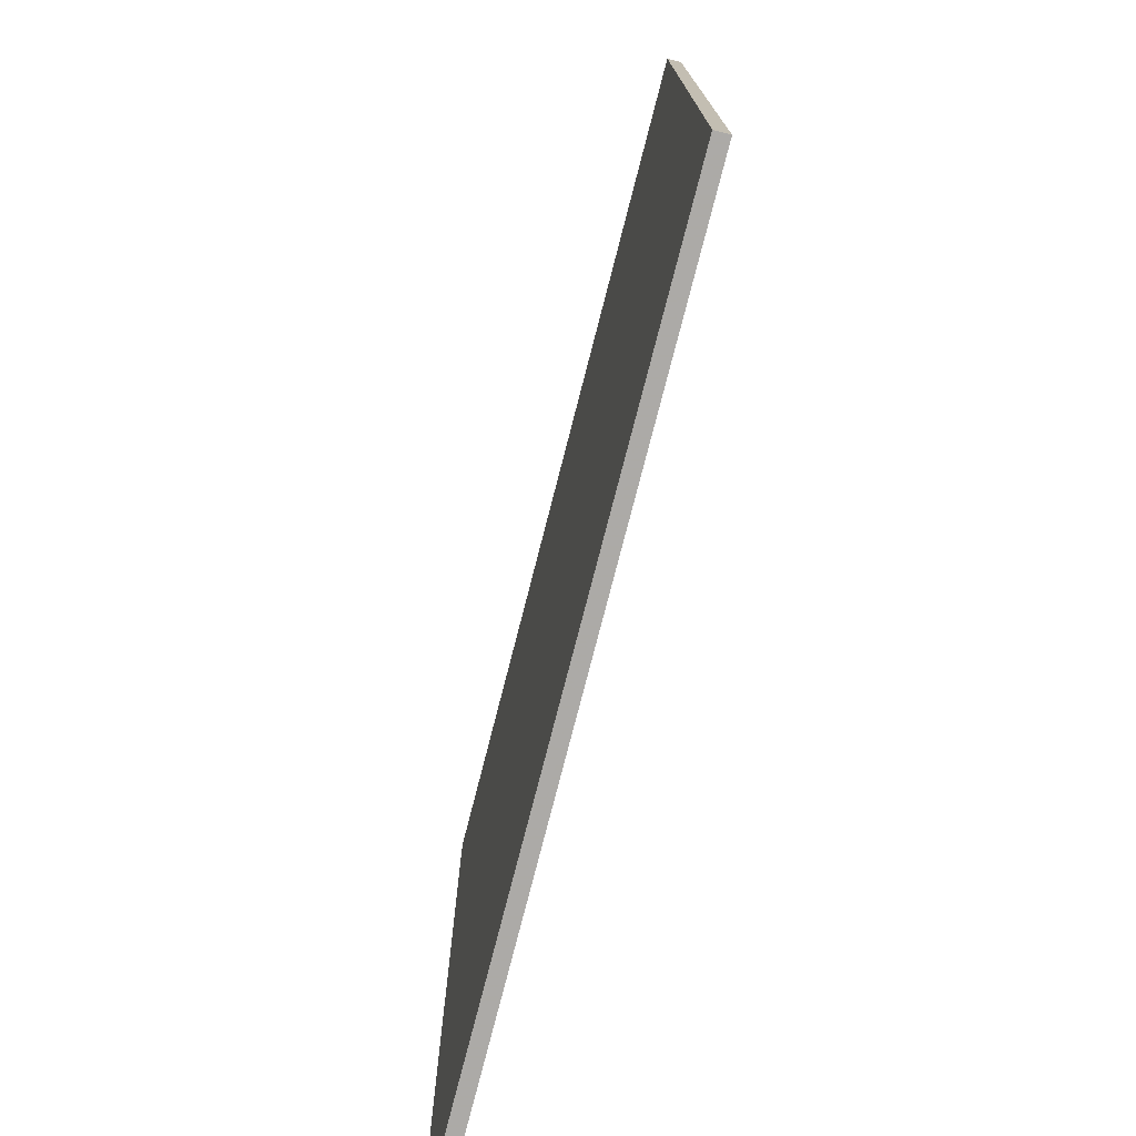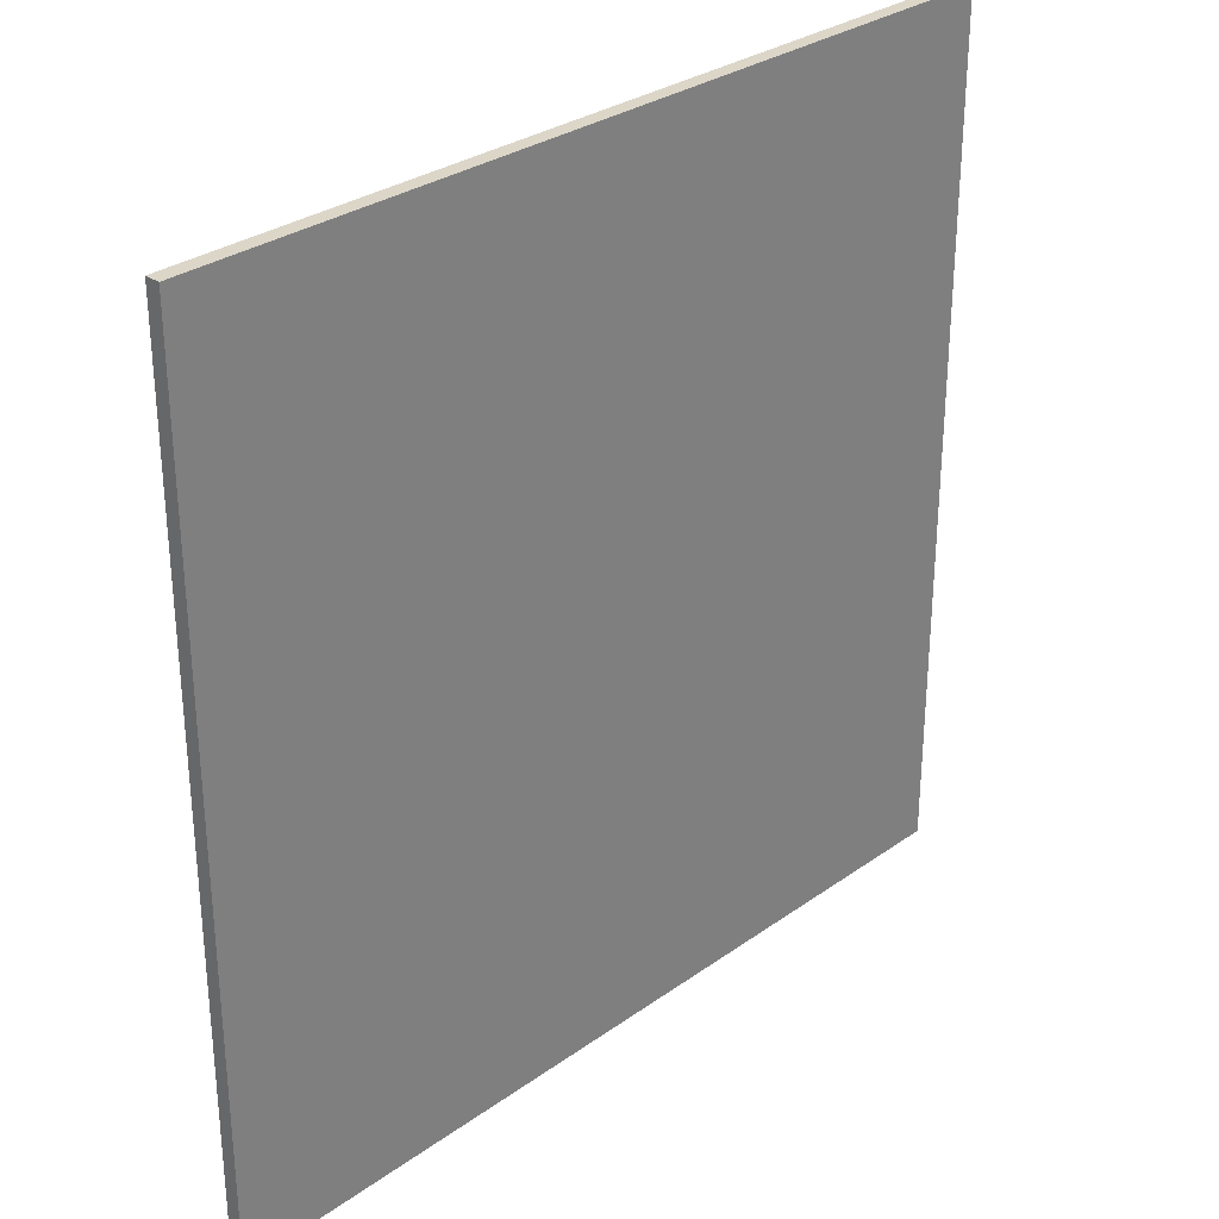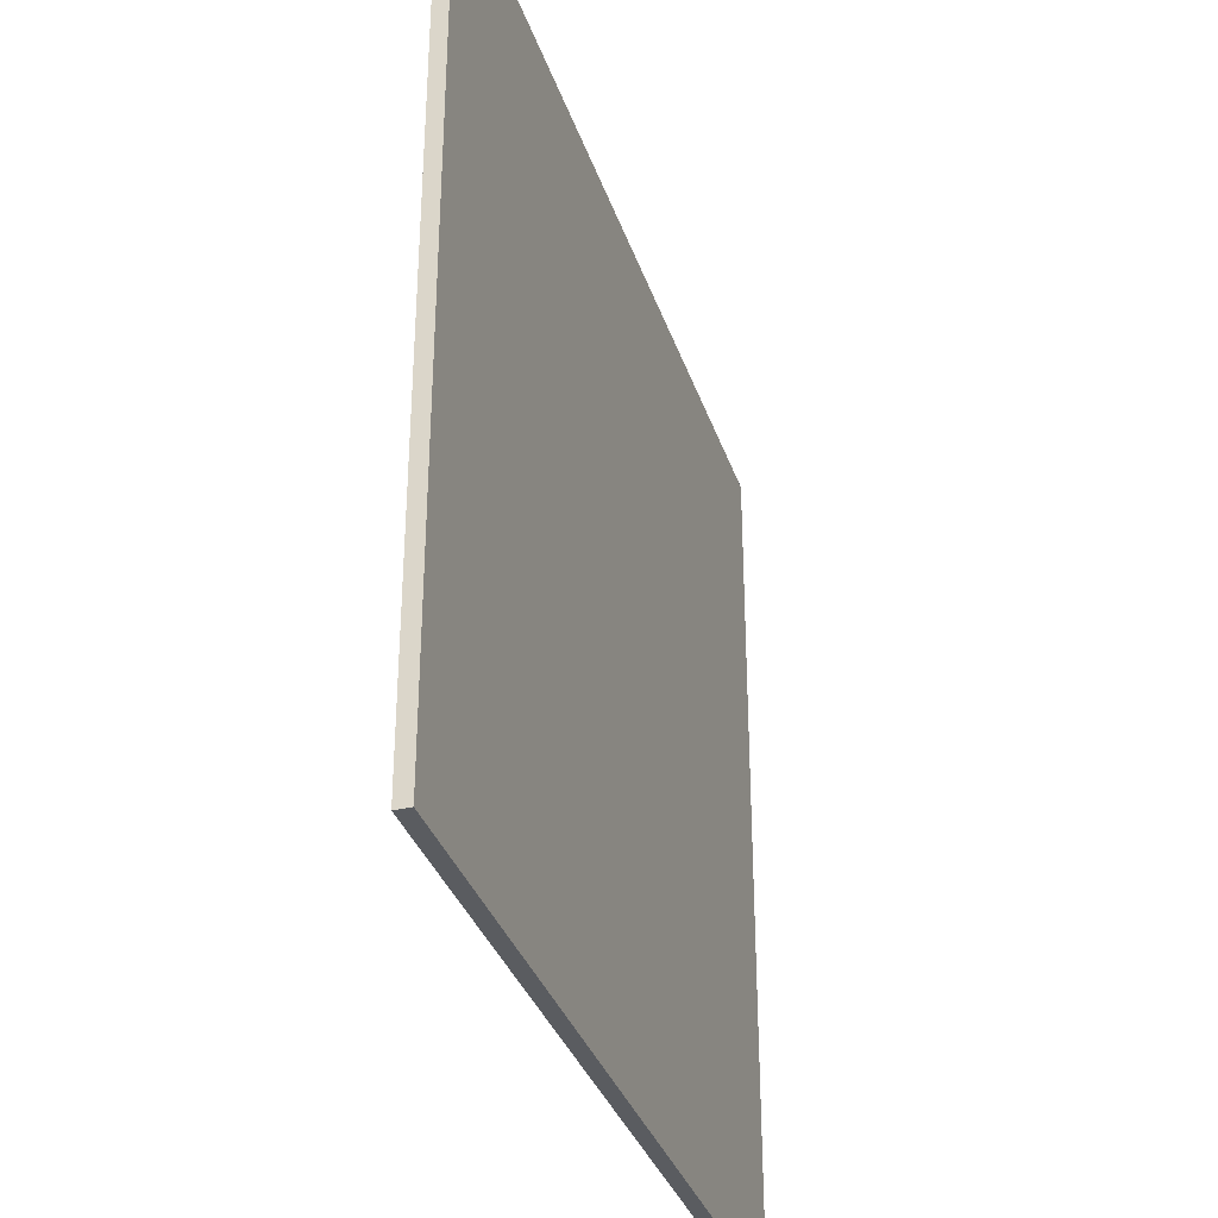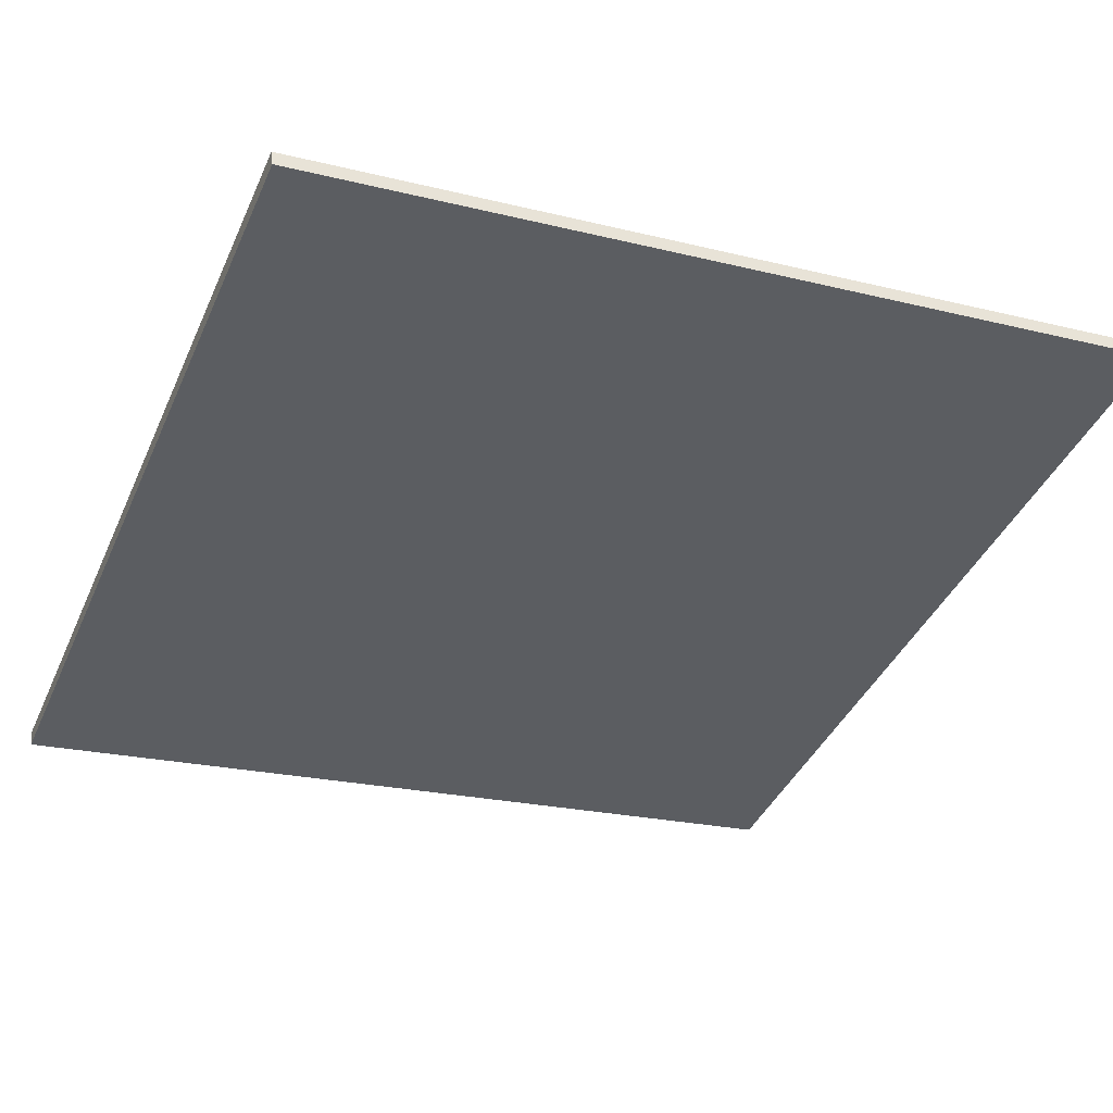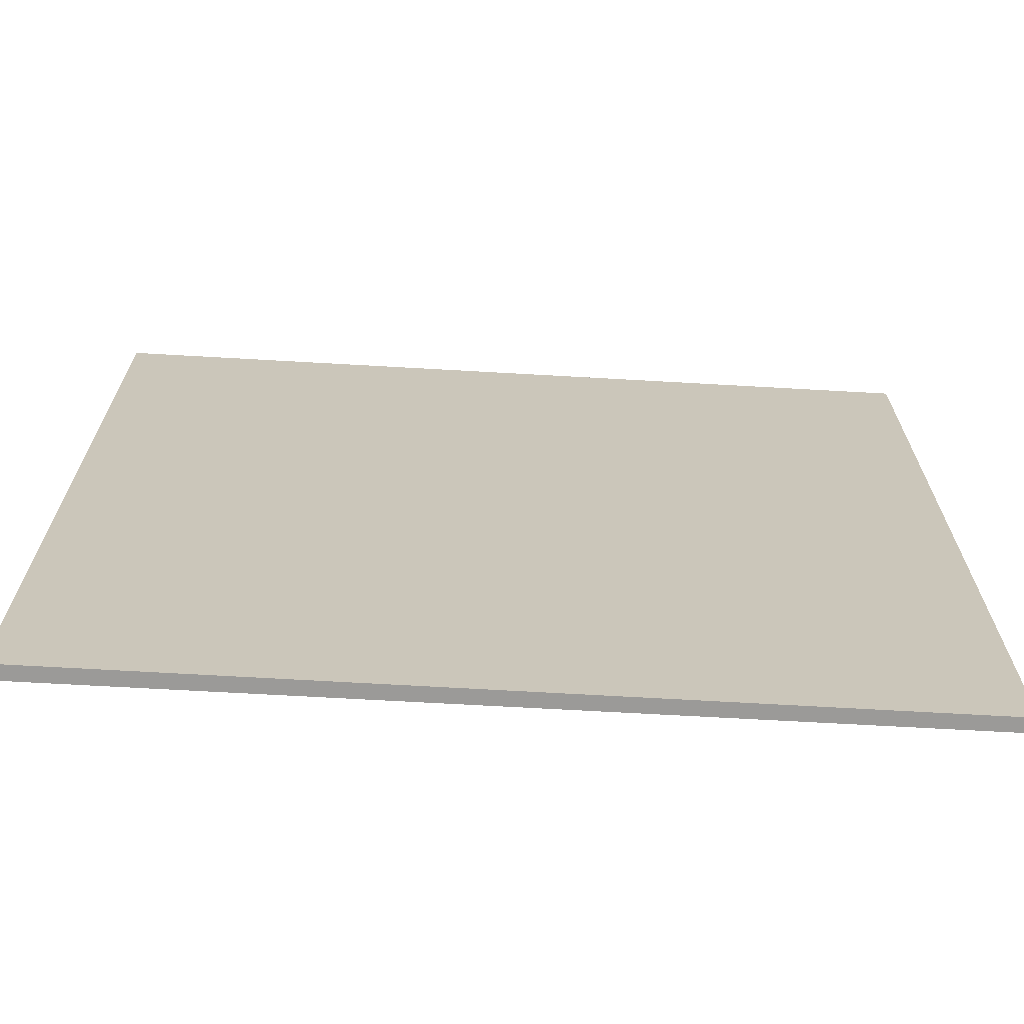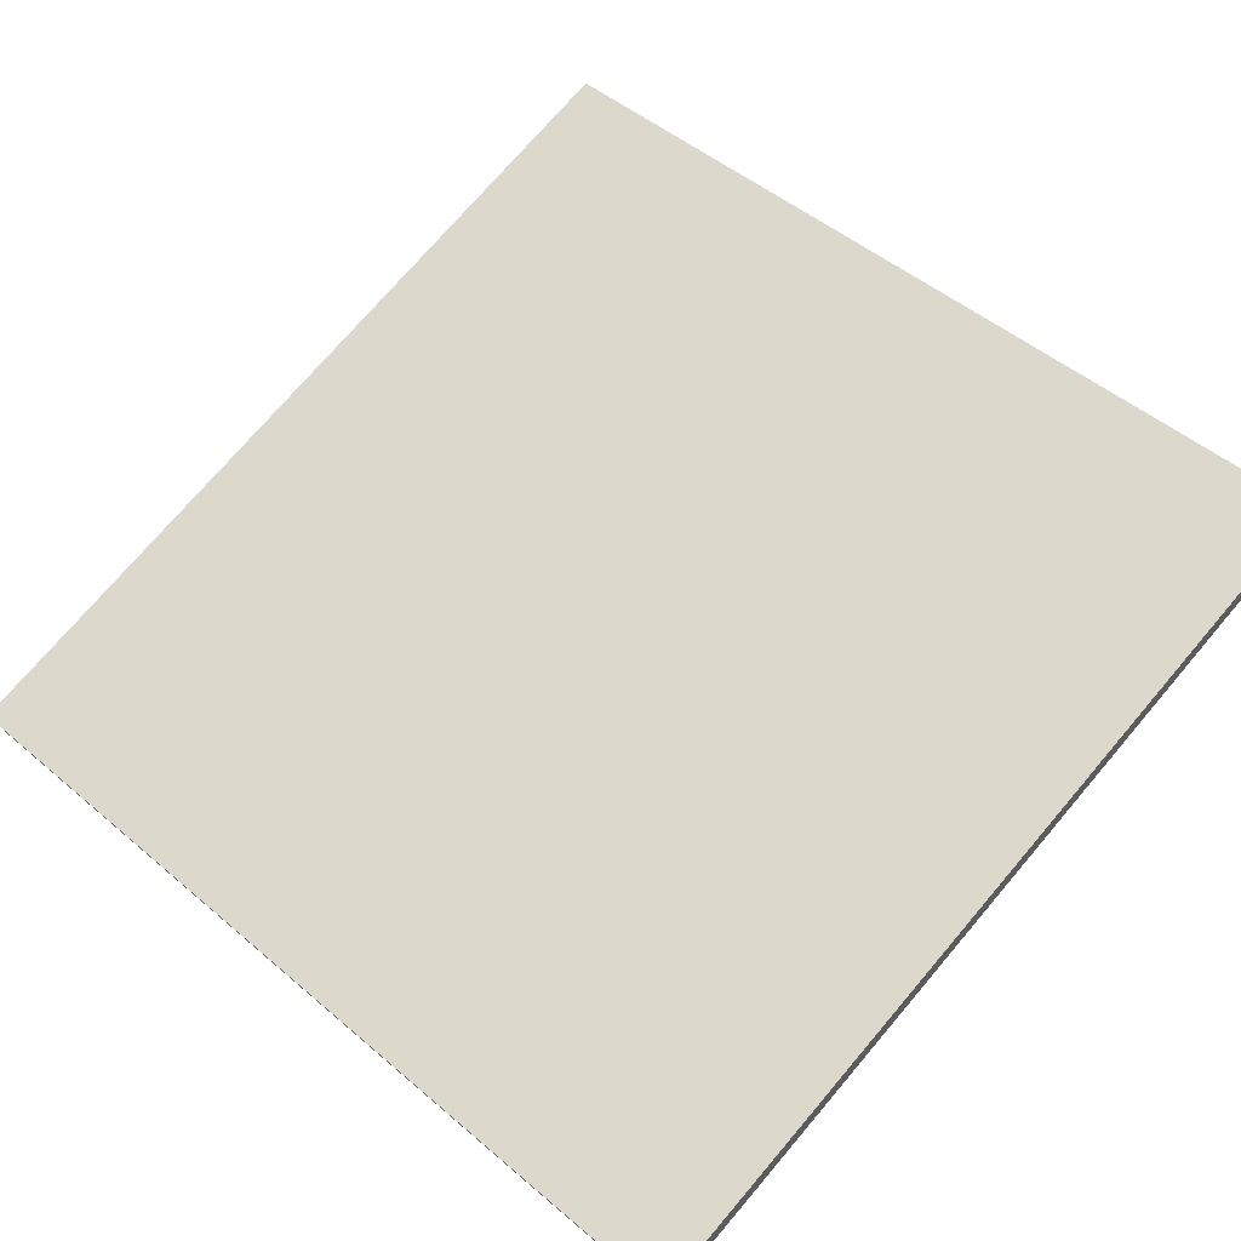
<metadata>
{"format":"obj","ext":"obj","renderer":"f3d","projection":"perspective","resolution":1024,"background":"white","views":[{"elev":-76.0,"azim":58.5,"up":"+Z"},{"elev":30.2,"azim":-63.0,"up":"+Z"},{"elev":-34.3,"azim":-89.8,"up":"+Z"},{"elev":-21.8,"azim":-113.6,"up":"+Y"},{"elev":-69.3,"azim":-20.4,"up":"+Z"},{"elev":74.2,"azim":-139.5,"up":"+Y"}]}
</metadata>
<code>
v -49.39 42.36 -4.375
v -49.39 42.36 4.375
v -49.34 42.5 -4.375
v -49.34 42.5 4.375
v -57.75 44.94 -4.375
v -57.75 44.94 4.375
v -57.7 45.09 -4.375
v -57.7 45.09 4.375
f 1 3 4
f 4 2 1
f 5 6 8
f 8 7 5
f 1 2 6
f 6 5 1
f 3 7 8
f 8 4 3
f 1 5 7
f 7 3 1
f 2 4 8
f 8 6 2

</code>
